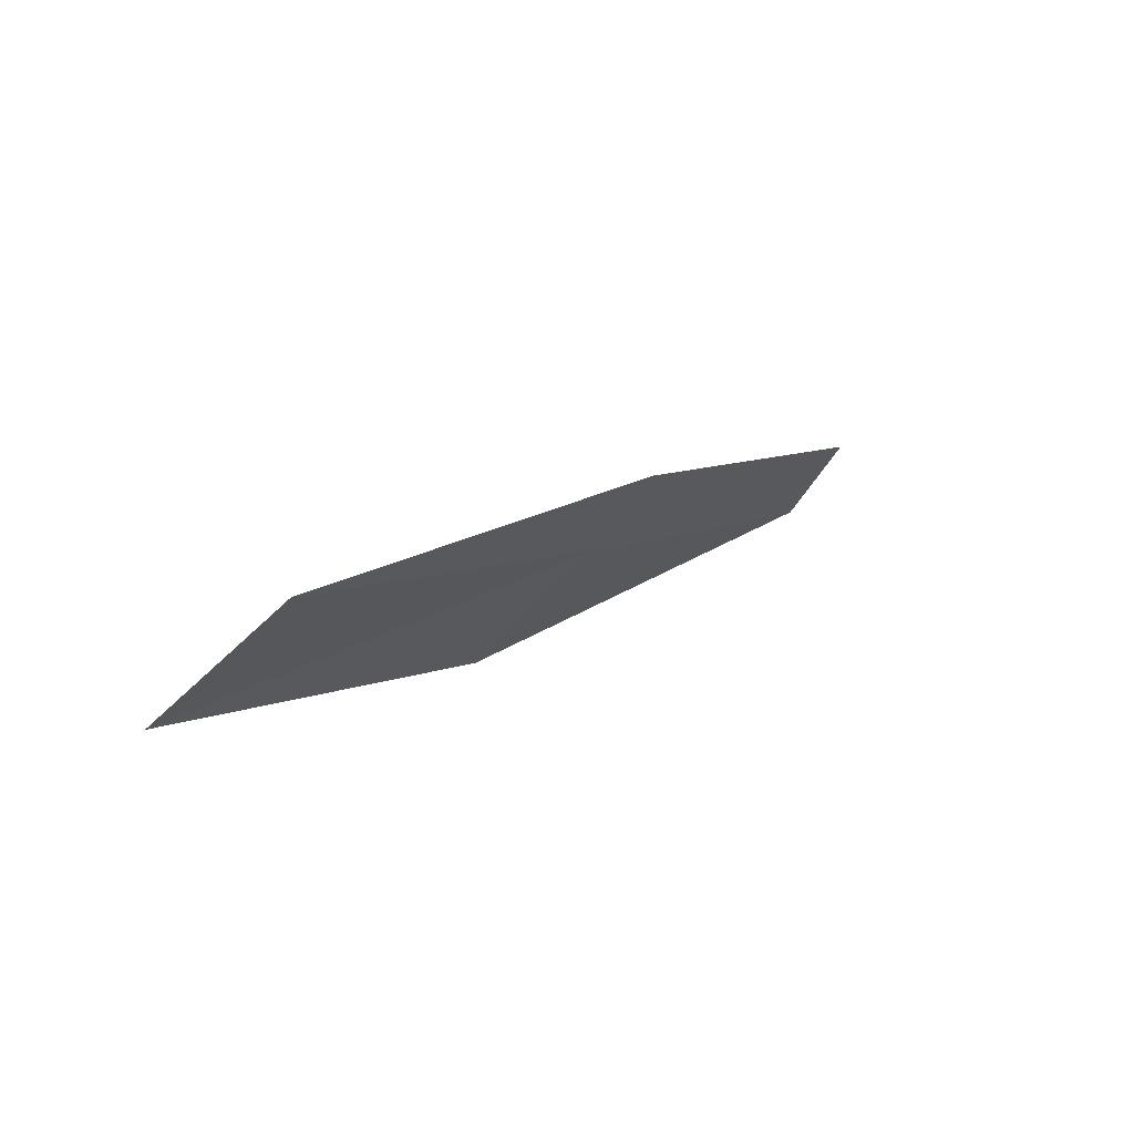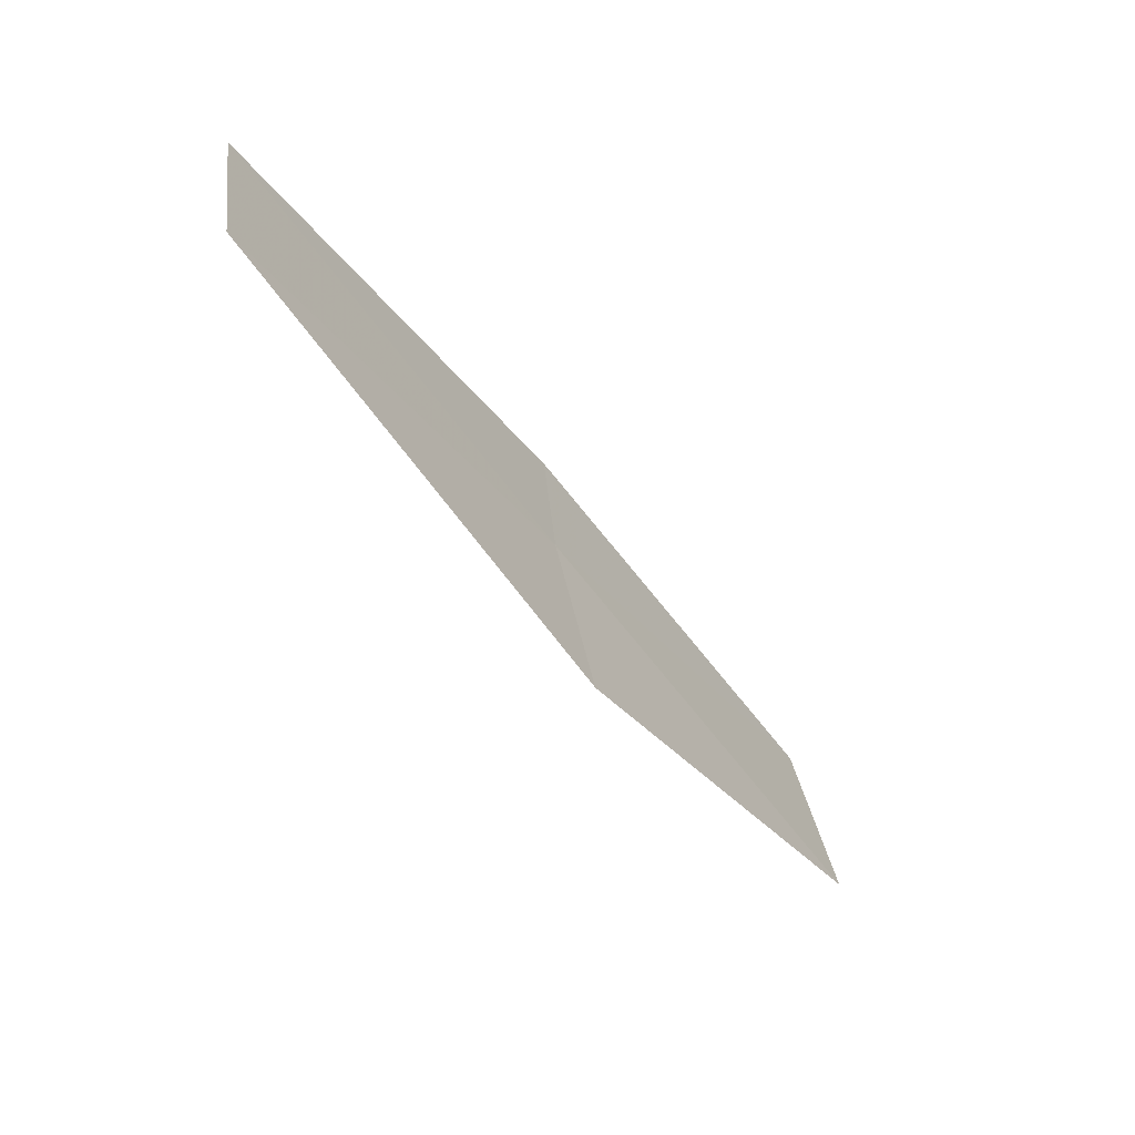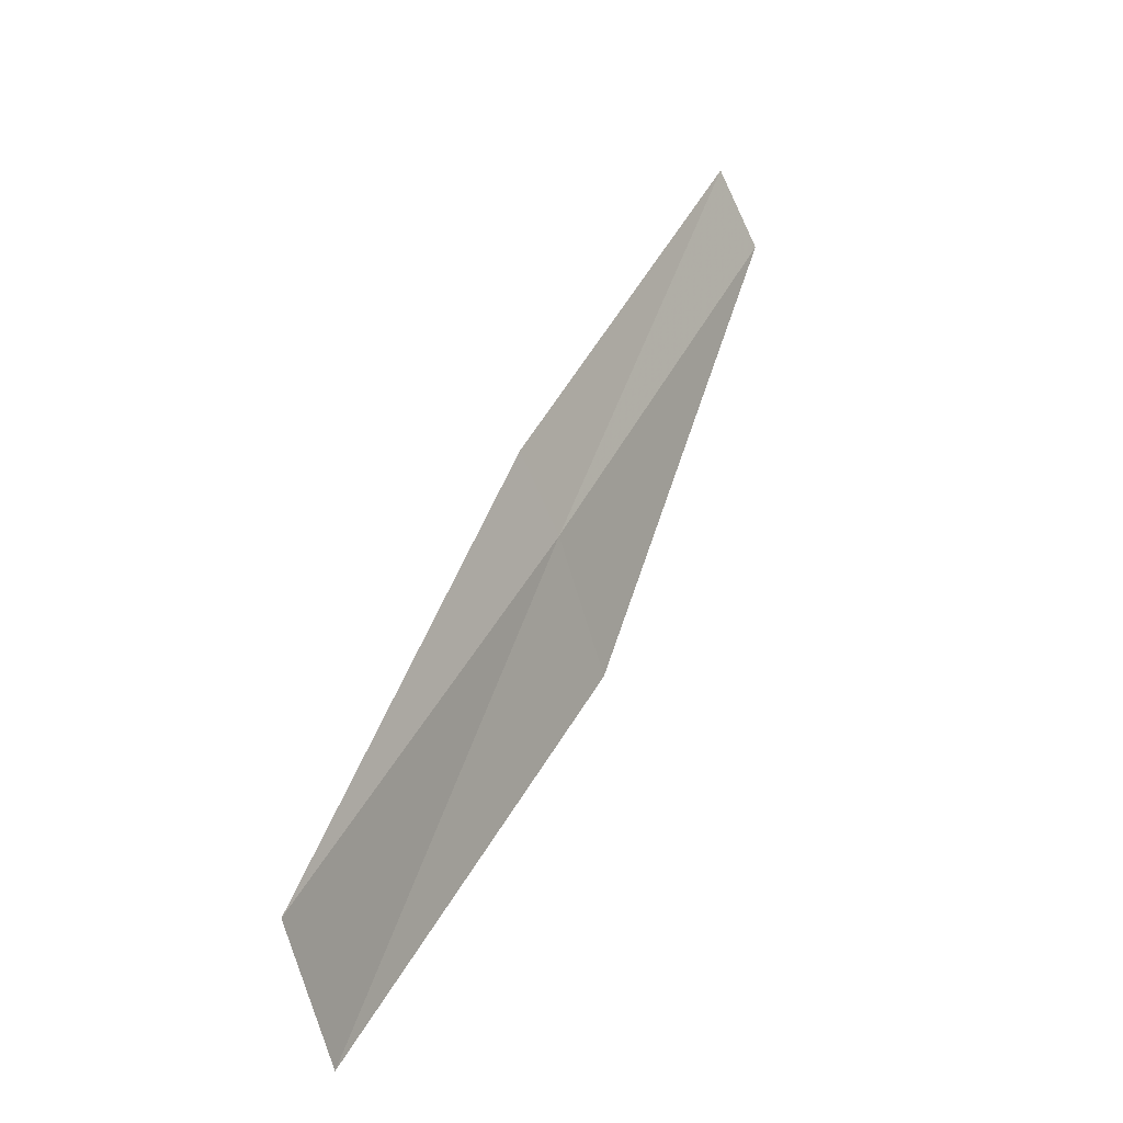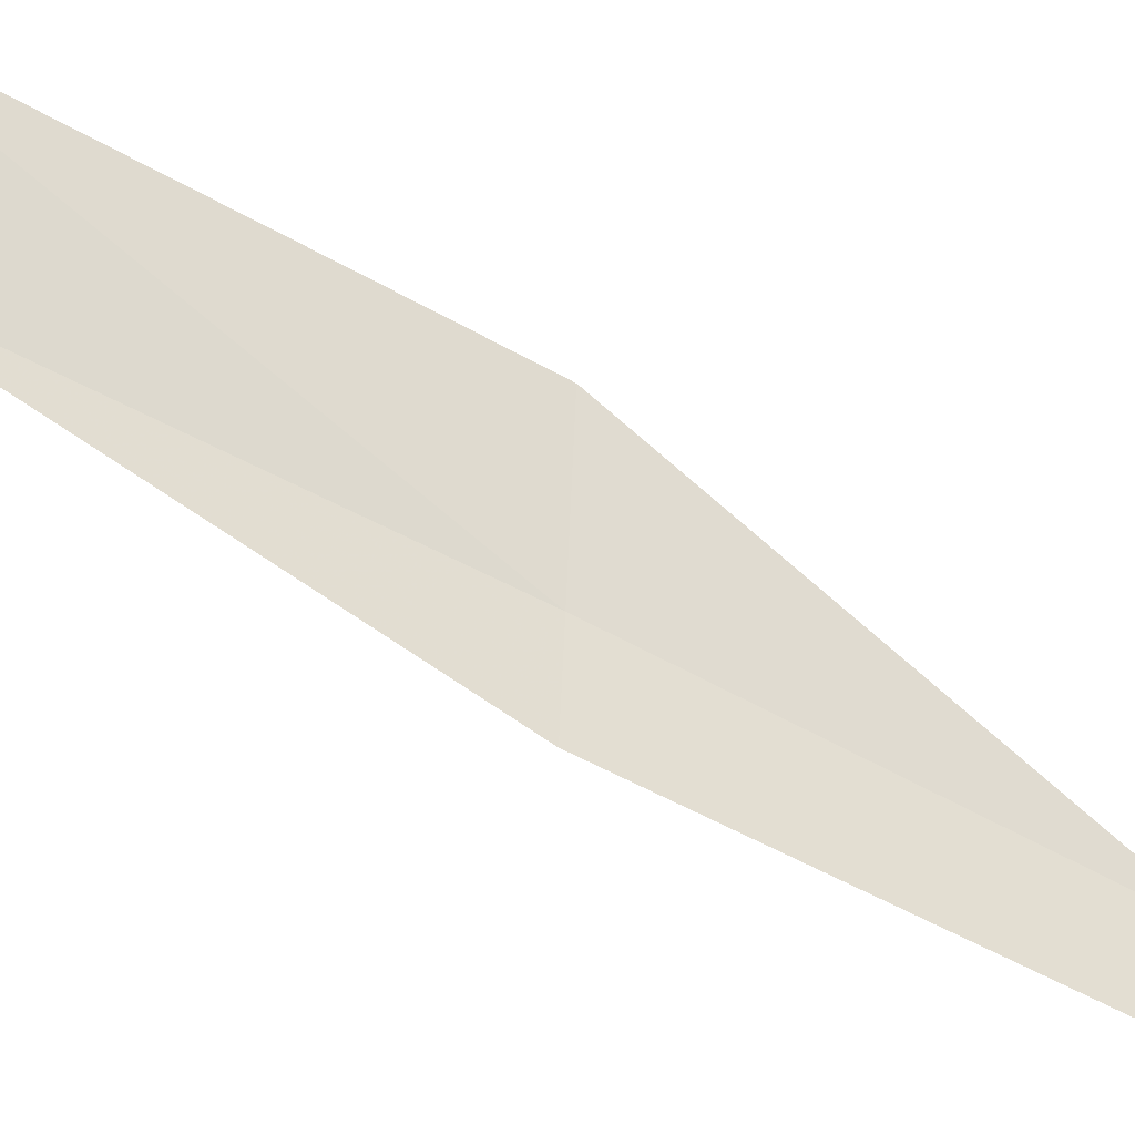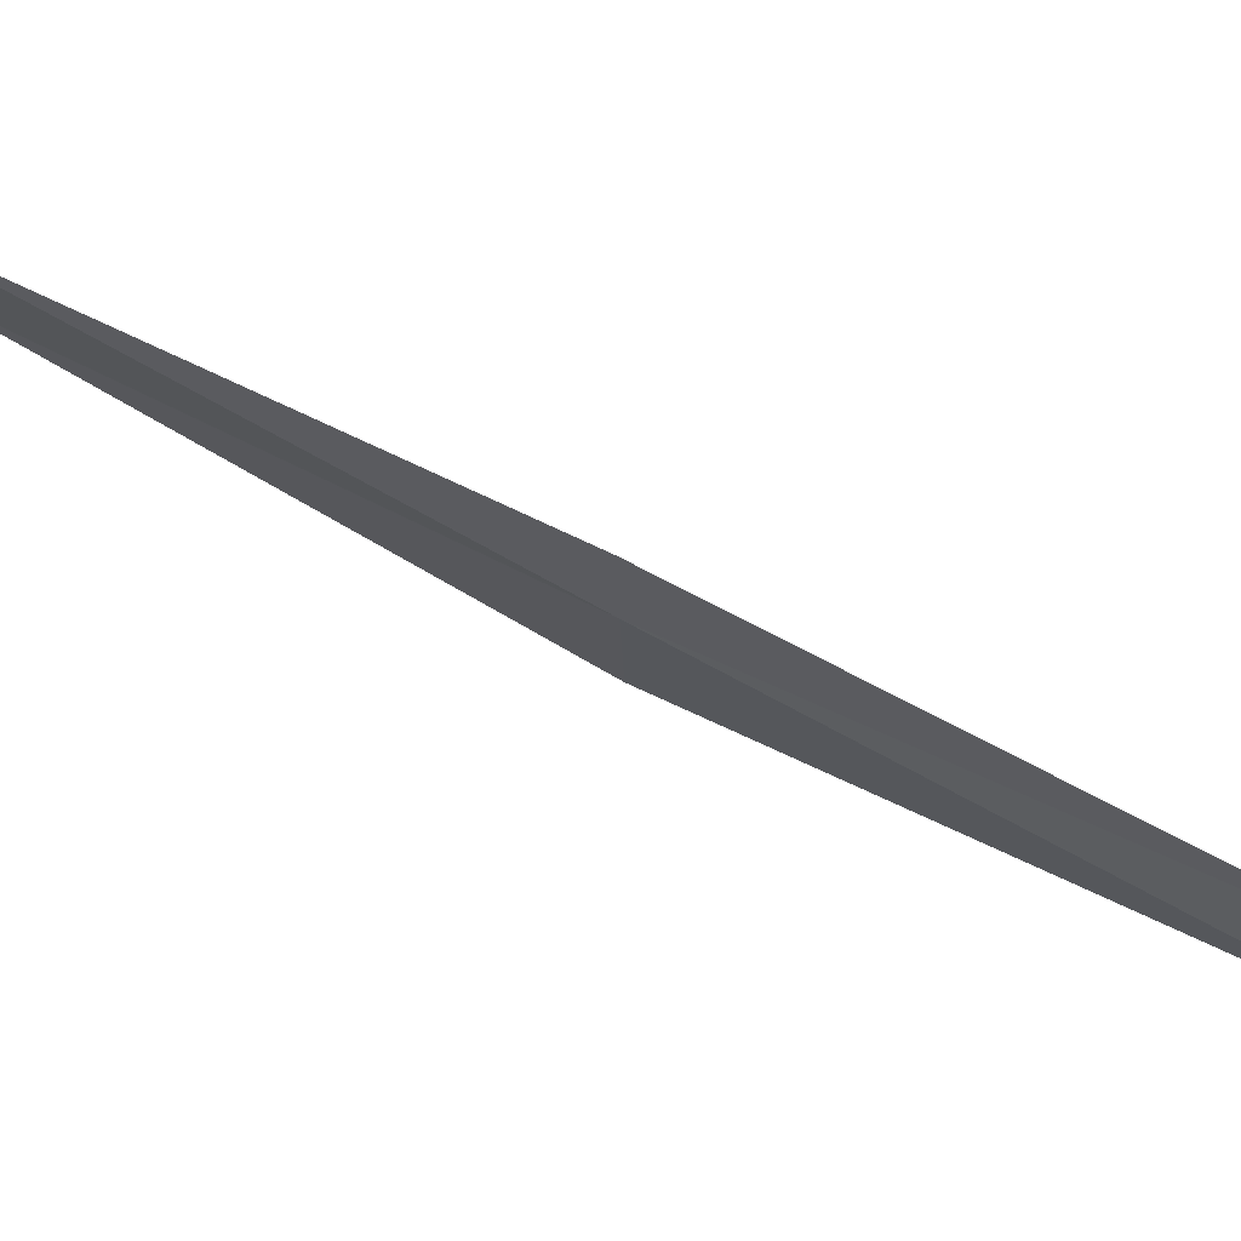
<metadata>
{"format":"obj","ext":"obj","renderer":"f3d","projection":"perspective","resolution":1024,"background":"white","views":[{"elev":-68.9,"azim":-139.7,"up":"+Z"},{"elev":57.9,"azim":70.8,"up":"+Z"},{"elev":-63.6,"azim":-79.7,"up":"+Z"},{"elev":65.3,"azim":-87.6,"up":"+Y"},{"elev":-7.3,"azim":-89.0,"up":"+Y"}]}
</metadata>
<code>
v 21.42 -8.754 12
v 20.98 -8.66 12
v 21.85 -7.621 10
v 22.59 -7.657 10
v 22.16 -8.829 12
v 20.5 -9.746 14
v 20.93 -9.863 14
f 1 2 3
f 1 3 4
f 1 4 5
f 1 6 2
f 1 7 6
f 1 5 7

</code>
